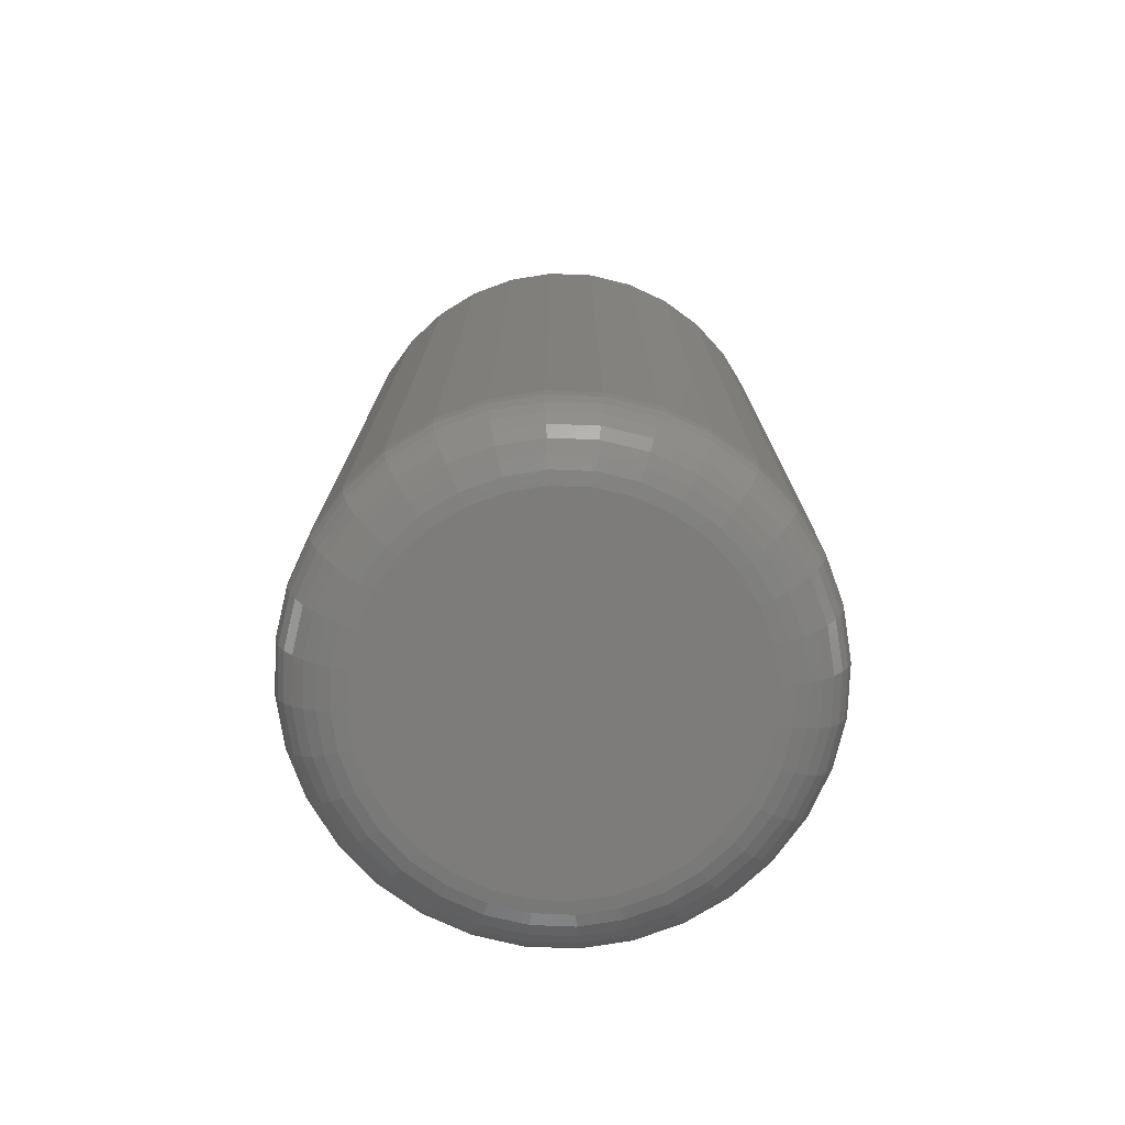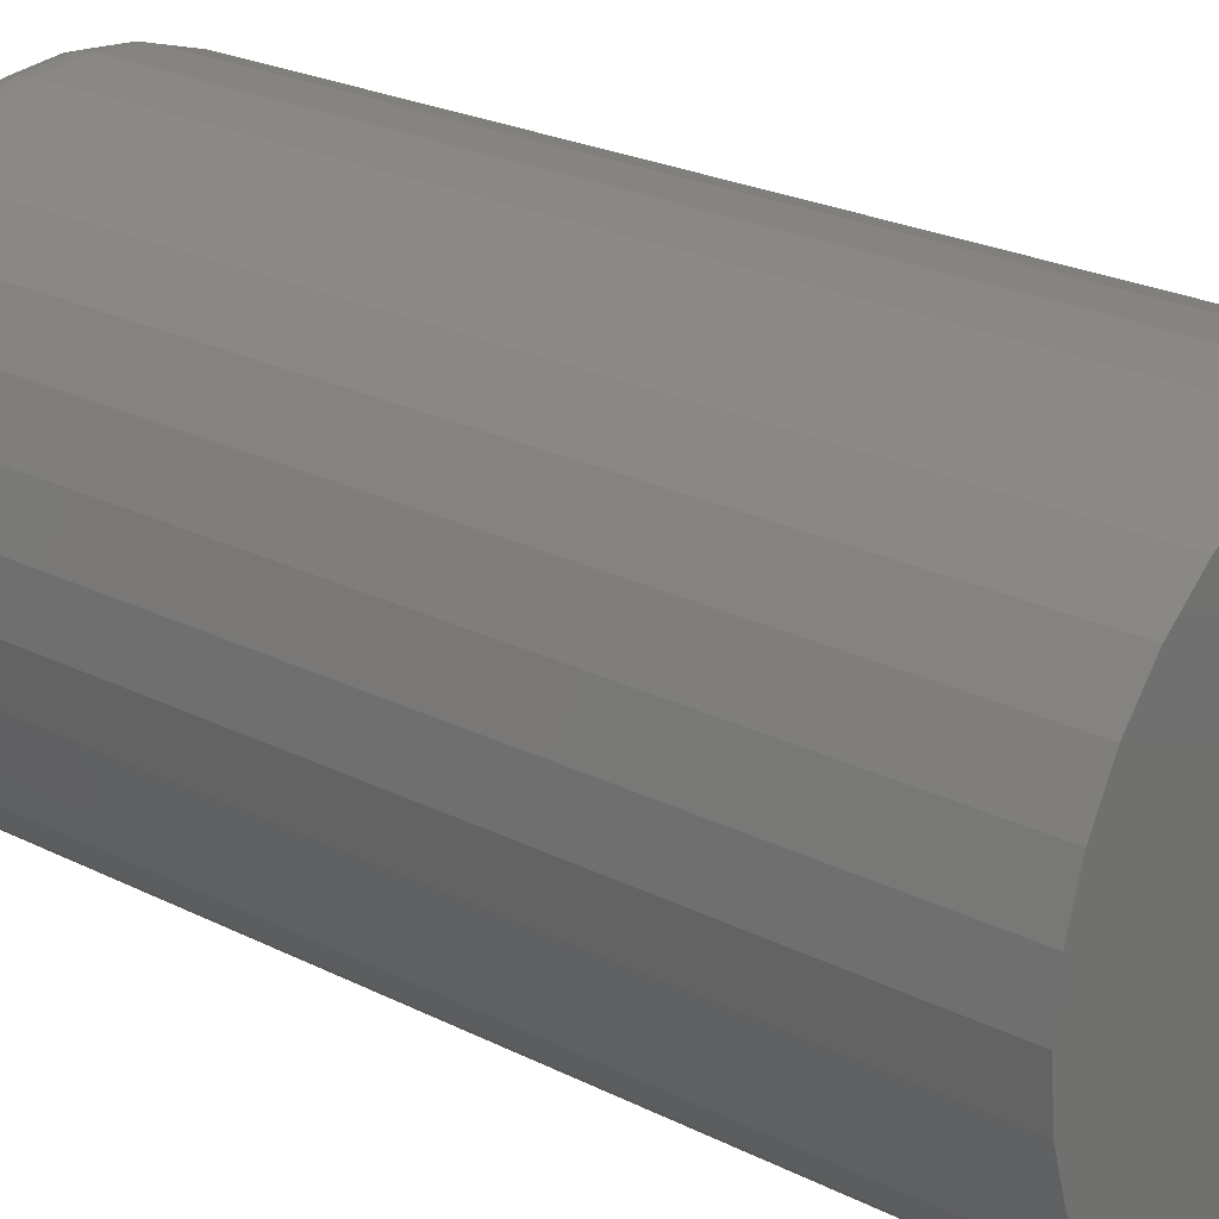
<metadata>
{"format":"stl","ext":"stl","renderer":"f3d","projection":"perspective","resolution":1024,"background":"white","views":[{"elev":-76.1,"azim":59.6,"up":"+Y"},{"elev":23.7,"azim":130.2,"up":"+Z"}]}
</metadata>
<code>
# stl→obj: 320 verts, 636 faces
v -0.001727 -0.1094 -0.6345
v -0.005834 -0.1094 -0.6349
v -0.009783 -0.1094 -0.6361
v 0.00238 -0.1094 -0.6349
v 0.00633 -0.1094 -0.6361
v -0.01342 -0.1094 -0.638
v 0.009969 -0.1094 -0.638
v -0.01661 -0.1094 -0.6406
v 0.01316 -0.1094 -0.6406
v -0.01923 -0.1094 -0.6438
v 0.01578 -0.1094 -0.6438
v -0.02118 -0.1094 -0.6475
v 0.01772 -0.1094 -0.6475
v -0.02238 -0.1094 -0.6514
v 0.01892 -0.1094 -0.6514
v 0.01892 -0.1094 -0.6596
v -0.02118 -0.1094 -0.6636
v 0.01772 -0.1094 -0.6636
v -0.01923 -0.1094 -0.6672
v 0.01578 -0.1094 -0.6672
v -0.01661 -0.1094 -0.6704
v 0.01316 -0.1094 -0.6704
v -0.01342 -0.1094 -0.673
v 0.009969 -0.1094 -0.673
v -0.009783 -0.1094 -0.675
v 0.00633 -0.1094 -0.675
v -0.005834 -0.1094 -0.6762
v -0.001727 -0.1094 -0.6766
v 0.00238 -0.1094 -0.6762
v 0.01933 -0.1094 -0.6555
v -0.02278 -0.1094 -0.6555
v -0.02238 -0.1094 -0.6596
v 0.02714 -5.337e-18 -0.6555
v 0.02714 -0.1016 -0.6555
v 0.02658 -5.993e-18 -0.6611
v 0.02658 -0.1016 -0.6611
v 0.02494 -6.685e-18 -0.6666
v 0.02494 -0.1016 -0.6666
v 0.02227 -7.387e-18 -0.6715
v 0.02227 -0.1016 -0.6715
v 0.01868 -8.072e-18 -0.6759
v 0.01868 -0.1016 -0.6759
v 0.01431 -8.713e-18 -0.6795
v 0.01431 -0.1016 -0.6795
v 0.009319 -9.286e-18 -0.6822
v 0.009319 -0.1016 -0.6822
v 0.003904 -9.769e-18 -0.6838
v 0.003904 -0.1016 -0.6838
v -0.001727 -1.014e-17 -0.6844
v -0.001727 -0.1016 -0.6844
v -0.007358 -1.039e-17 -0.6838
v -0.007358 -0.1016 -0.6838
v -0.01277 -1.051e-17 -0.6822
v -0.01277 -0.1016 -0.6822
v -0.01776 -1.049e-17 -0.6795
v -0.01776 -0.1016 -0.6795
v -0.02214 -1.034e-17 -0.6759
v -0.02214 -0.1016 -0.6759
v -0.02573 -1.005e-17 -0.6715
v -0.02573 -0.1016 -0.6715
v -0.02839 -9.646e-18 -0.6666
v -0.02839 -0.1016 -0.6666
v -0.03004 -9.136e-18 -0.6611
v -0.03004 -0.1016 -0.6611
v -0.03059 -8.541e-18 -0.6555
v -0.03059 -0.1016 -0.6555
v -0.03004 -7.885e-18 -0.6499
v -0.03004 -0.1016 -0.6499
v -0.02839 -7.193e-18 -0.6445
v -0.02839 -0.1016 -0.6445
v -0.02573 -6.491e-18 -0.6395
v -0.02573 -0.1016 -0.6395
v -0.02214 -5.806e-18 -0.6351
v -0.02214 -0.1016 -0.6351
v -0.01776 -5.165e-18 -0.6315
v -0.01776 -0.1016 -0.6315
v -0.01277 -4.591e-18 -0.6288
v -0.01277 -0.1016 -0.6288
v -0.007358 -4.108e-18 -0.6272
v -0.007358 -0.1016 -0.6272
v -0.001727 -3.734e-18 -0.6266
v -0.001727 -0.1016 -0.6266
v 0.003904 -3.483e-18 -0.6272
v 0.003904 -0.1016 -0.6272
v 0.009319 -3.365e-18 -0.6288
v 0.009319 -0.1016 -0.6288
v 0.01431 -3.384e-18 -0.6315
v 0.01431 -0.1016 -0.6315
v 0.01868 -3.54e-18 -0.6351
v 0.01868 -0.1016 -0.6351
v 0.02227 -3.826e-18 -0.6395
v 0.02227 -0.1016 -0.6395
v 0.02494 -4.232e-18 -0.6445
v 0.02494 -0.1016 -0.6445
v 0.02658 -4.742e-18 -0.6499
v 0.02658 -0.1016 -0.6499
v -0.0243 -0.1092 -0.6555
v -0.02387 -0.1092 -0.6511
v -0.02577 -0.1088 -0.6555
v -0.02531 -0.1088 -0.6508
v -0.02712 -0.1081 -0.6555
v -0.02663 -0.1081 -0.6506
v -0.0283 -0.1071 -0.6555
v -0.02779 -0.1071 -0.6503
v -0.02928 -0.1059 -0.6555
v -0.02875 -0.1059 -0.6501
v -0.03 -0.1046 -0.6555
v -0.02945 -0.1046 -0.65
v -0.03044 -0.1031 -0.6555
v -0.02989 -0.1031 -0.6499
v 0.02042 -0.1092 -0.6511
v 0.02085 -0.1092 -0.6555
v 0.02185 -0.1088 -0.6508
v 0.02232 -0.1088 -0.6555
v 0.02318 -0.1081 -0.6506
v 0.02367 -0.1081 -0.6555
v 0.02434 -0.1071 -0.6503
v 0.02485 -0.1071 -0.6555
v 0.02529 -0.1059 -0.6501
v 0.02582 -0.1059 -0.6555
v 0.026 -0.1046 -0.65
v 0.02654 -0.1046 -0.6555
v 0.02644 -0.1031 -0.6499
v 0.02699 -0.1031 -0.6555
v 0.01913 -0.1092 -0.6469
v 0.02049 -0.1088 -0.6463
v 0.02173 -0.1081 -0.6458
v 0.02283 -0.1071 -0.6453
v 0.02372 -0.1059 -0.645
v 0.02439 -0.1046 -0.6447
v 0.0248 -0.1031 -0.6445
v 0.01704 -0.1092 -0.643
v 0.01826 -0.1088 -0.6422
v 0.01939 -0.1081 -0.6414
v 0.02037 -0.1071 -0.6407
v 0.02118 -0.1059 -0.6402
v 0.02178 -0.1046 -0.6398
v 0.02215 -0.1031 -0.6396
v 0.01424 -0.1092 -0.6395
v 0.01527 -0.1088 -0.6385
v 0.01623 -0.1081 -0.6376
v 0.01707 -0.1071 -0.6367
v 0.01775 -0.1059 -0.636
v 0.01826 -0.1046 -0.6355
v 0.01858 -0.1031 -0.6352
v 0.01082 -0.1092 -0.6367
v 0.01163 -0.1088 -0.6355
v 0.01238 -0.1081 -0.6344
v 0.01304 -0.1071 -0.6334
v 0.01358 -0.1059 -0.6326
v 0.01398 -0.1046 -0.632
v 0.01423 -0.1031 -0.6316
v 0.006913 -0.1092 -0.6347
v 0.007474 -0.1088 -0.6333
v 0.007991 -0.1081 -0.632
v 0.008444 -0.1071 -0.631
v 0.008815 -0.1059 -0.6301
v 0.009092 -0.1046 -0.6294
v 0.009262 -0.1031 -0.629
v 0.002678 -0.1092 -0.6334
v 0.002963 -0.1088 -0.6319
v 0.003227 -0.1081 -0.6306
v 0.003458 -0.1071 -0.6294
v 0.003647 -0.1059 -0.6285
v 0.003788 -0.1046 -0.6278
v 0.003875 -0.1031 -0.6273
v -0.001727 -0.1092 -0.6329
v -0.001727 -0.1088 -0.6315
v -0.001727 -0.1081 -0.6301
v -0.001727 -0.1071 -0.6289
v -0.001727 -0.1059 -0.628
v -0.001727 -0.1046 -0.6272
v -0.001727 -0.1031 -0.6268
v -0.006131 -0.1092 -0.6334
v -0.006417 -0.1088 -0.6319
v -0.006681 -0.1081 -0.6306
v -0.006912 -0.1071 -0.6294
v -0.007101 -0.1059 -0.6285
v -0.007242 -0.1046 -0.6278
v -0.007329 -0.1031 -0.6273
v -0.01037 -0.1092 -0.6347
v -0.01093 -0.1088 -0.6333
v -0.01144 -0.1081 -0.632
v -0.0119 -0.1071 -0.631
v -0.01227 -0.1059 -0.6301
v -0.01255 -0.1046 -0.6294
v -0.01272 -0.1031 -0.629
v -0.01427 -0.1092 -0.6367
v -0.01508 -0.1088 -0.6355
v -0.01583 -0.1081 -0.6344
v -0.01649 -0.1071 -0.6334
v -0.01703 -0.1059 -0.6326
v -0.01743 -0.1046 -0.632
v -0.01768 -0.1031 -0.6316
v -0.01769 -0.1092 -0.6395
v -0.01873 -0.1088 -0.6385
v -0.01968 -0.1081 -0.6376
v -0.02052 -0.1071 -0.6367
v -0.02121 -0.1059 -0.636
v -0.02172 -0.1046 -0.6355
v -0.02203 -0.1031 -0.6352
v -0.0205 -0.1092 -0.643
v -0.02172 -0.1088 -0.6422
v -0.02284 -0.1081 -0.6414
v -0.02382 -0.1071 -0.6407
v -0.02463 -0.1059 -0.6402
v -0.02523 -0.1046 -0.6398
v -0.0256 -0.1031 -0.6396
v -0.02259 -0.1092 -0.6469
v -0.02394 -0.1088 -0.6463
v -0.02519 -0.1081 -0.6458
v -0.02628 -0.1071 -0.6453
v -0.02718 -0.1059 -0.645
v -0.02785 -0.1046 -0.6447
v -0.02826 -0.1031 -0.6445
v 0.02042 -0.1092 -0.6599
v 0.02185 -0.1088 -0.6602
v 0.02318 -0.1081 -0.6605
v 0.02434 -0.1071 -0.6607
v 0.02529 -0.1059 -0.6609
v 0.026 -0.1046 -0.661
v 0.02644 -0.1031 -0.6611
v -0.02387 -0.1092 -0.6599
v -0.02531 -0.1088 -0.6602
v -0.02663 -0.1081 -0.6605
v -0.02779 -0.1071 -0.6607
v -0.02875 -0.1059 -0.6609
v -0.02945 -0.1046 -0.661
v -0.02989 -0.1031 -0.6611
v -0.02259 -0.1092 -0.6641
v -0.02394 -0.1088 -0.6647
v -0.02519 -0.1081 -0.6652
v -0.02628 -0.1071 -0.6657
v -0.02718 -0.1059 -0.6661
v -0.02785 -0.1046 -0.6663
v -0.02826 -0.1031 -0.6665
v -0.0205 -0.1092 -0.6681
v -0.02172 -0.1088 -0.6689
v -0.02284 -0.1081 -0.6696
v -0.02382 -0.1071 -0.6703
v -0.02463 -0.1059 -0.6708
v -0.02523 -0.1046 -0.6712
v -0.0256 -0.1031 -0.6715
v -0.01769 -0.1092 -0.6715
v -0.01873 -0.1088 -0.6725
v -0.01968 -0.1081 -0.6735
v -0.02052 -0.1071 -0.6743
v -0.02121 -0.1059 -0.675
v -0.02172 -0.1046 -0.6755
v -0.02203 -0.1031 -0.6758
v -0.01427 -0.1092 -0.6743
v -0.01508 -0.1088 -0.6755
v -0.01583 -0.1081 -0.6766
v -0.01649 -0.1071 -0.6776
v -0.01703 -0.1059 -0.6784
v -0.01743 -0.1046 -0.679
v -0.01768 -0.1031 -0.6794
v -0.01037 -0.1092 -0.6764
v -0.01093 -0.1088 -0.6777
v -0.01144 -0.1081 -0.679
v -0.0119 -0.1071 -0.6801
v -0.01227 -0.1059 -0.681
v -0.01255 -0.1046 -0.6816
v -0.01272 -0.1031 -0.682
v -0.006131 -0.1092 -0.6777
v -0.006417 -0.1088 -0.6791
v -0.006681 -0.1081 -0.6804
v -0.006912 -0.1071 -0.6816
v -0.007101 -0.1059 -0.6825
v -0.007242 -0.1046 -0.6832
v -0.007329 -0.1031 -0.6837
v -0.001727 -0.1092 -0.6781
v -0.001727 -0.1088 -0.6796
v -0.001727 -0.1081 -0.6809
v -0.001727 -0.1071 -0.6821
v -0.001727 -0.1059 -0.6831
v -0.001727 -0.1046 -0.6838
v -0.001727 -0.1031 -0.6842
v 0.002678 -0.1092 -0.6777
v 0.002963 -0.1088 -0.6791
v 0.003227 -0.1081 -0.6804
v 0.003458 -0.1071 -0.6816
v 0.003647 -0.1059 -0.6825
v 0.003788 -0.1046 -0.6832
v 0.003875 -0.1031 -0.6837
v 0.006913 -0.1092 -0.6764
v 0.007474 -0.1088 -0.6777
v 0.007991 -0.1081 -0.679
v 0.008444 -0.1071 -0.6801
v 0.008815 -0.1059 -0.681
v 0.009092 -0.1046 -0.6816
v 0.009262 -0.1031 -0.682
v 0.01082 -0.1092 -0.6743
v 0.01163 -0.1088 -0.6755
v 0.01238 -0.1081 -0.6766
v 0.01304 -0.1071 -0.6776
v 0.01358 -0.1059 -0.6784
v 0.01398 -0.1046 -0.679
v 0.01423 -0.1031 -0.6794
v 0.01424 -0.1092 -0.6715
v 0.01527 -0.1088 -0.6725
v 0.01623 -0.1081 -0.6735
v 0.01707 -0.1071 -0.6743
v 0.01775 -0.1059 -0.675
v 0.01826 -0.1046 -0.6755
v 0.01858 -0.1031 -0.6758
v 0.01704 -0.1092 -0.6681
v 0.01826 -0.1088 -0.6689
v 0.01939 -0.1081 -0.6696
v 0.02037 -0.1071 -0.6703
v 0.02118 -0.1059 -0.6708
v 0.02178 -0.1046 -0.6712
v 0.02215 -0.1031 -0.6715
v 0.01913 -0.1092 -0.6641
v 0.02049 -0.1088 -0.6647
v 0.02173 -0.1081 -0.6652
v 0.02283 -0.1071 -0.6657
v 0.02372 -0.1059 -0.6661
v 0.02439 -0.1046 -0.6663
v 0.0248 -0.1031 -0.6665
f 1 2 3
f 4 1 3
f 4 3 5
f 5 3 6
f 5 6 7
f 7 6 8
f 7 8 9
f 9 8 10
f 9 10 11
f 11 10 12
f 11 12 13
f 13 12 14
f 13 14 15
f 16 17 18
f 18 17 19
f 18 19 20
f 20 19 21
f 20 21 22
f 22 21 23
f 22 23 24
f 24 23 25
f 24 25 26
f 26 25 27
f 26 27 28
f 26 28 29
f 15 14 30
f 30 14 31
f 30 31 16
f 16 31 32
f 16 32 17
f 33 34 35
f 35 34 36
f 35 36 37
f 37 36 38
f 37 38 39
f 39 38 40
f 39 40 41
f 41 40 42
f 41 42 43
f 43 42 44
f 43 44 45
f 45 44 46
f 45 46 47
f 47 46 48
f 47 48 49
f 49 48 50
f 49 50 51
f 51 50 52
f 51 52 53
f 53 52 54
f 53 54 55
f 55 54 56
f 55 56 57
f 57 56 58
f 57 58 59
f 59 58 60
f 59 60 61
f 61 60 62
f 61 62 63
f 63 62 64
f 63 64 65
f 65 64 66
f 65 66 67
f 67 66 68
f 67 68 69
f 69 68 70
f 69 70 71
f 71 70 72
f 71 72 73
f 73 72 74
f 73 74 75
f 75 74 76
f 75 76 77
f 77 76 78
f 77 78 79
f 79 78 80
f 79 80 81
f 81 80 82
f 81 82 83
f 83 82 84
f 83 84 85
f 85 84 86
f 85 86 87
f 87 86 88
f 87 88 89
f 89 88 90
f 89 90 91
f 91 90 92
f 91 92 93
f 93 92 94
f 93 94 95
f 95 94 96
f 95 96 33
f 33 96 34
f 31 14 97
f 97 14 98
f 97 98 99
f 99 98 100
f 99 100 101
f 101 100 102
f 101 102 103
f 103 102 104
f 103 104 105
f 105 104 106
f 105 106 107
f 107 106 108
f 107 108 109
f 109 108 110
f 109 110 66
f 66 110 68
f 15 30 111
f 111 30 112
f 111 112 113
f 113 112 114
f 113 114 115
f 115 114 116
f 115 116 117
f 117 116 118
f 117 118 119
f 119 118 120
f 119 120 121
f 121 120 122
f 121 122 123
f 123 122 124
f 123 124 96
f 96 124 34
f 13 15 125
f 125 15 111
f 125 111 126
f 126 111 113
f 126 113 127
f 127 113 115
f 127 115 128
f 128 115 117
f 128 117 129
f 129 117 119
f 129 119 130
f 130 119 121
f 130 121 131
f 131 121 123
f 131 123 94
f 94 123 96
f 11 13 132
f 132 13 125
f 132 125 133
f 133 125 126
f 133 126 134
f 134 126 127
f 134 127 135
f 135 127 128
f 135 128 136
f 136 128 129
f 136 129 137
f 137 129 130
f 137 130 138
f 138 130 131
f 138 131 92
f 92 131 94
f 9 11 139
f 139 11 132
f 139 132 140
f 140 132 133
f 140 133 141
f 141 133 134
f 141 134 142
f 142 134 135
f 142 135 143
f 143 135 136
f 143 136 144
f 144 136 137
f 144 137 145
f 145 137 138
f 145 138 90
f 90 138 92
f 7 9 146
f 146 9 139
f 146 139 147
f 147 139 140
f 147 140 148
f 148 140 141
f 148 141 149
f 149 141 142
f 149 142 150
f 150 142 143
f 150 143 151
f 151 143 144
f 151 144 152
f 152 144 145
f 152 145 88
f 88 145 90
f 5 7 153
f 153 7 146
f 153 146 154
f 154 146 147
f 154 147 155
f 155 147 148
f 155 148 156
f 156 148 149
f 156 149 157
f 157 149 150
f 157 150 158
f 158 150 151
f 158 151 159
f 159 151 152
f 159 152 86
f 86 152 88
f 4 5 160
f 160 5 153
f 160 153 161
f 161 153 154
f 161 154 162
f 162 154 155
f 162 155 163
f 163 155 156
f 163 156 164
f 164 156 157
f 164 157 165
f 165 157 158
f 165 158 166
f 166 158 159
f 166 159 84
f 84 159 86
f 1 4 167
f 167 4 160
f 167 160 168
f 168 160 161
f 168 161 169
f 169 161 162
f 169 162 170
f 170 162 163
f 170 163 171
f 171 163 164
f 171 164 172
f 172 164 165
f 172 165 173
f 173 165 166
f 173 166 82
f 82 166 84
f 2 1 174
f 174 1 167
f 174 167 175
f 175 167 168
f 175 168 176
f 176 168 169
f 176 169 177
f 177 169 170
f 177 170 178
f 178 170 171
f 178 171 179
f 179 171 172
f 179 172 180
f 180 172 173
f 180 173 80
f 80 173 82
f 3 2 181
f 181 2 174
f 181 174 182
f 182 174 175
f 182 175 183
f 183 175 176
f 183 176 184
f 184 176 177
f 184 177 185
f 185 177 178
f 185 178 186
f 186 178 179
f 186 179 187
f 187 179 180
f 187 180 78
f 78 180 80
f 6 3 188
f 188 3 181
f 188 181 189
f 189 181 182
f 189 182 190
f 190 182 183
f 190 183 191
f 191 183 184
f 191 184 192
f 192 184 185
f 192 185 193
f 193 185 186
f 193 186 194
f 194 186 187
f 194 187 76
f 76 187 78
f 8 6 195
f 195 6 188
f 195 188 196
f 196 188 189
f 196 189 197
f 197 189 190
f 197 190 198
f 198 190 191
f 198 191 199
f 199 191 192
f 199 192 200
f 200 192 193
f 200 193 201
f 201 193 194
f 201 194 74
f 74 194 76
f 10 8 202
f 202 8 195
f 202 195 203
f 203 195 196
f 203 196 204
f 204 196 197
f 204 197 205
f 205 197 198
f 205 198 206
f 206 198 199
f 206 199 207
f 207 199 200
f 207 200 208
f 208 200 201
f 208 201 72
f 72 201 74
f 12 10 209
f 209 10 202
f 209 202 210
f 210 202 203
f 210 203 211
f 211 203 204
f 211 204 212
f 212 204 205
f 212 205 213
f 213 205 206
f 213 206 214
f 214 206 207
f 214 207 215
f 215 207 208
f 215 208 70
f 70 208 72
f 14 12 98
f 98 12 209
f 98 209 100
f 100 209 210
f 100 210 102
f 102 210 211
f 102 211 104
f 104 211 212
f 104 212 106
f 106 212 213
f 106 213 108
f 108 213 214
f 108 214 110
f 110 214 215
f 110 215 68
f 68 215 70
f 30 16 112
f 112 16 216
f 112 216 114
f 114 216 217
f 114 217 116
f 116 217 218
f 116 218 118
f 118 218 219
f 118 219 120
f 120 219 220
f 120 220 122
f 122 220 221
f 122 221 124
f 124 221 222
f 124 222 34
f 34 222 36
f 32 31 223
f 223 31 97
f 223 97 224
f 224 97 99
f 224 99 225
f 225 99 101
f 225 101 226
f 226 101 103
f 226 103 227
f 227 103 105
f 227 105 228
f 228 105 107
f 228 107 229
f 229 107 109
f 229 109 64
f 64 109 66
f 17 32 230
f 230 32 223
f 230 223 231
f 231 223 224
f 231 224 232
f 232 224 225
f 232 225 233
f 233 225 226
f 233 226 234
f 234 226 227
f 234 227 235
f 235 227 228
f 235 228 236
f 236 228 229
f 236 229 62
f 62 229 64
f 19 17 237
f 237 17 230
f 237 230 238
f 238 230 231
f 238 231 239
f 239 231 232
f 239 232 240
f 240 232 233
f 240 233 241
f 241 233 234
f 241 234 242
f 242 234 235
f 242 235 243
f 243 235 236
f 243 236 60
f 60 236 62
f 21 19 244
f 244 19 237
f 244 237 245
f 245 237 238
f 245 238 246
f 246 238 239
f 246 239 247
f 247 239 240
f 247 240 248
f 248 240 241
f 248 241 249
f 249 241 242
f 249 242 250
f 250 242 243
f 250 243 58
f 58 243 60
f 23 21 251
f 251 21 244
f 251 244 252
f 252 244 245
f 252 245 253
f 253 245 246
f 253 246 254
f 254 246 247
f 254 247 255
f 255 247 248
f 255 248 256
f 256 248 249
f 256 249 257
f 257 249 250
f 257 250 56
f 56 250 58
f 25 23 258
f 258 23 251
f 258 251 259
f 259 251 252
f 259 252 260
f 260 252 253
f 260 253 261
f 261 253 254
f 261 254 262
f 262 254 255
f 262 255 263
f 263 255 256
f 263 256 264
f 264 256 257
f 264 257 54
f 54 257 56
f 27 25 265
f 265 25 258
f 265 258 266
f 266 258 259
f 266 259 267
f 267 259 260
f 267 260 268
f 268 260 261
f 268 261 269
f 269 261 262
f 269 262 270
f 270 262 263
f 270 263 271
f 271 263 264
f 271 264 52
f 52 264 54
f 28 27 272
f 272 27 265
f 272 265 273
f 273 265 266
f 273 266 274
f 274 266 267
f 274 267 275
f 275 267 268
f 275 268 276
f 276 268 269
f 276 269 277
f 277 269 270
f 277 270 278
f 278 270 271
f 278 271 50
f 50 271 52
f 29 28 279
f 279 28 272
f 279 272 280
f 280 272 273
f 280 273 281
f 281 273 274
f 281 274 282
f 282 274 275
f 282 275 283
f 283 275 276
f 283 276 284
f 284 276 277
f 284 277 285
f 285 277 278
f 285 278 48
f 48 278 50
f 26 29 286
f 286 29 279
f 286 279 287
f 287 279 280
f 287 280 288
f 288 280 281
f 288 281 289
f 289 281 282
f 289 282 290
f 290 282 283
f 290 283 291
f 291 283 284
f 291 284 292
f 292 284 285
f 292 285 46
f 46 285 48
f 24 26 293
f 293 26 286
f 293 286 294
f 294 286 287
f 294 287 295
f 295 287 288
f 295 288 296
f 296 288 289
f 296 289 297
f 297 289 290
f 297 290 298
f 298 290 291
f 298 291 299
f 299 291 292
f 299 292 44
f 44 292 46
f 22 24 300
f 300 24 293
f 300 293 301
f 301 293 294
f 301 294 302
f 302 294 295
f 302 295 303
f 303 295 296
f 303 296 304
f 304 296 297
f 304 297 305
f 305 297 298
f 305 298 306
f 306 298 299
f 306 299 42
f 42 299 44
f 20 22 307
f 307 22 300
f 307 300 308
f 308 300 301
f 308 301 309
f 309 301 302
f 309 302 310
f 310 302 303
f 310 303 311
f 311 303 304
f 311 304 312
f 312 304 305
f 312 305 313
f 313 305 306
f 313 306 40
f 40 306 42
f 18 20 314
f 314 20 307
f 314 307 315
f 315 307 308
f 315 308 316
f 316 308 309
f 316 309 317
f 317 309 310
f 317 310 318
f 318 310 311
f 318 311 319
f 319 311 312
f 319 312 320
f 320 312 313
f 320 313 38
f 38 313 40
f 16 18 216
f 216 18 314
f 216 314 217
f 217 314 315
f 217 315 218
f 218 315 316
f 218 316 219
f 219 316 317
f 219 317 220
f 220 317 318
f 220 318 221
f 221 318 319
f 221 319 222
f 222 319 320
f 222 320 36
f 36 320 38
f 77 79 81
f 77 81 83
f 85 77 83
f 75 77 85
f 87 75 85
f 73 75 87
f 89 73 87
f 71 73 89
f 91 71 89
f 69 71 91
f 93 69 91
f 67 69 93
f 95 67 93
f 37 61 35
f 59 61 37
f 39 59 37
f 57 59 39
f 41 57 39
f 55 57 41
f 43 55 41
f 53 55 43
f 45 53 43
f 51 53 45
f 49 51 45
f 47 49 45
f 61 63 35
f 35 63 65
f 35 65 33
f 33 65 67
f 33 67 95

</code>
